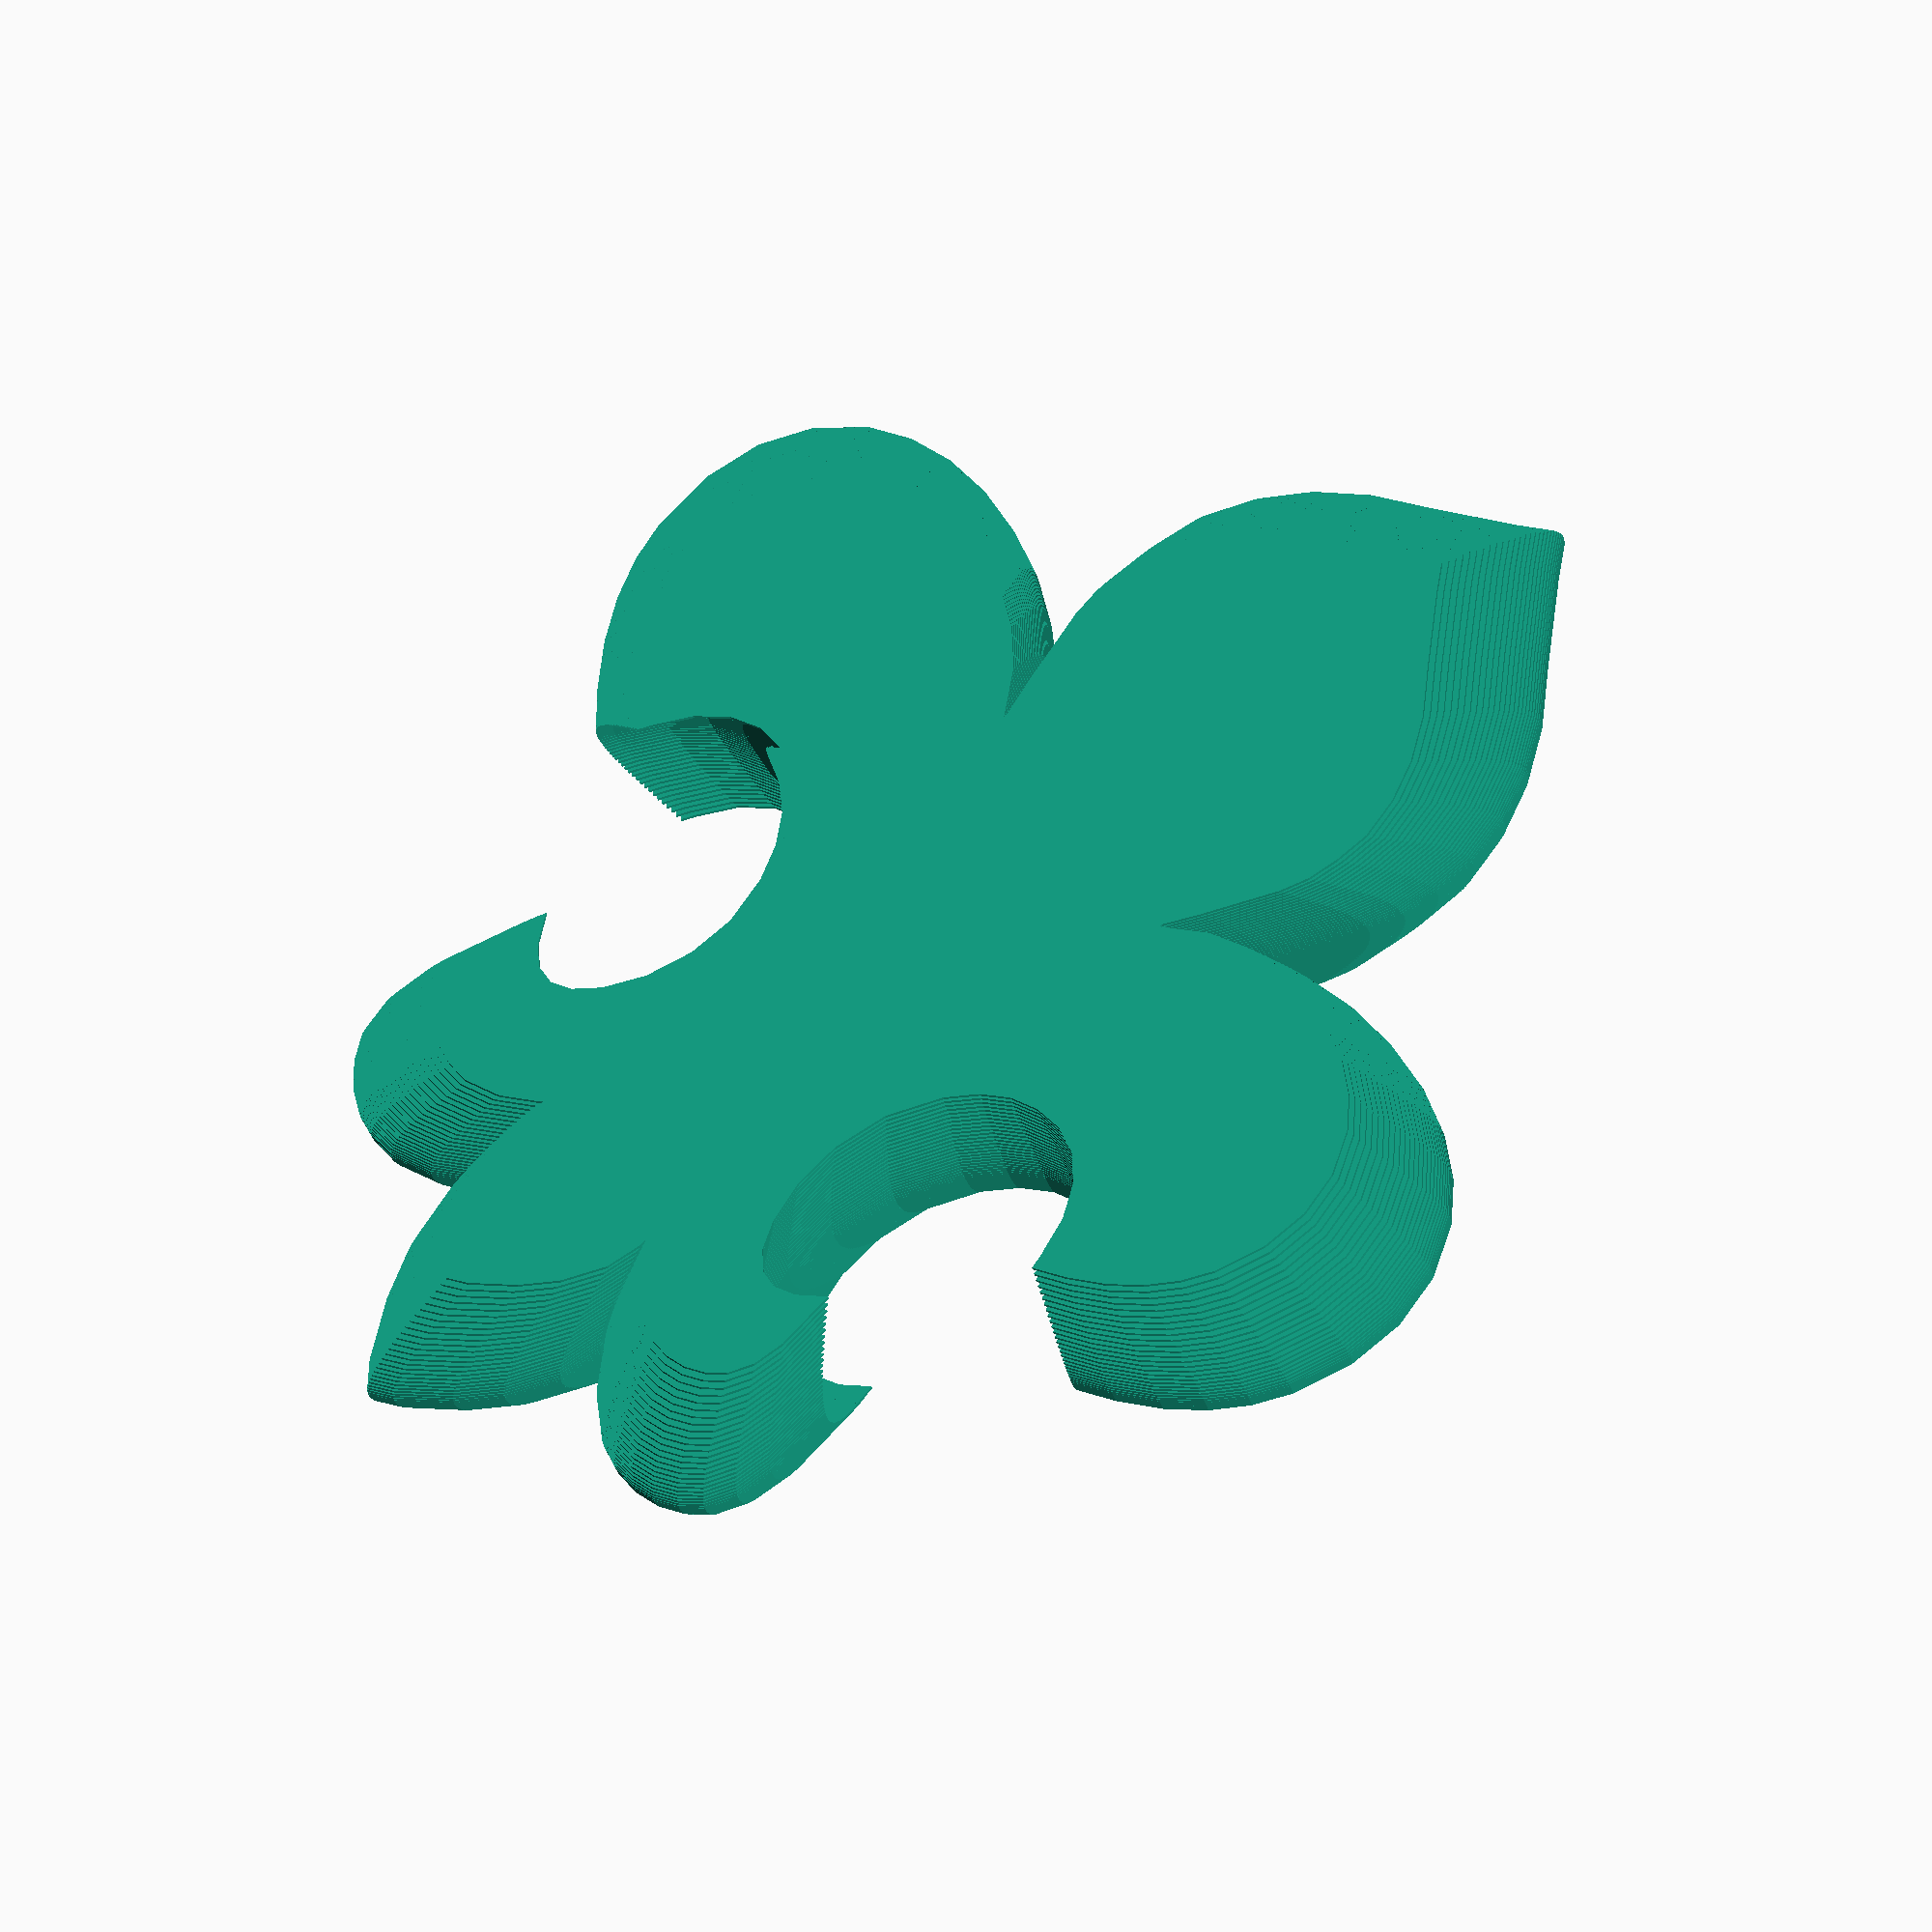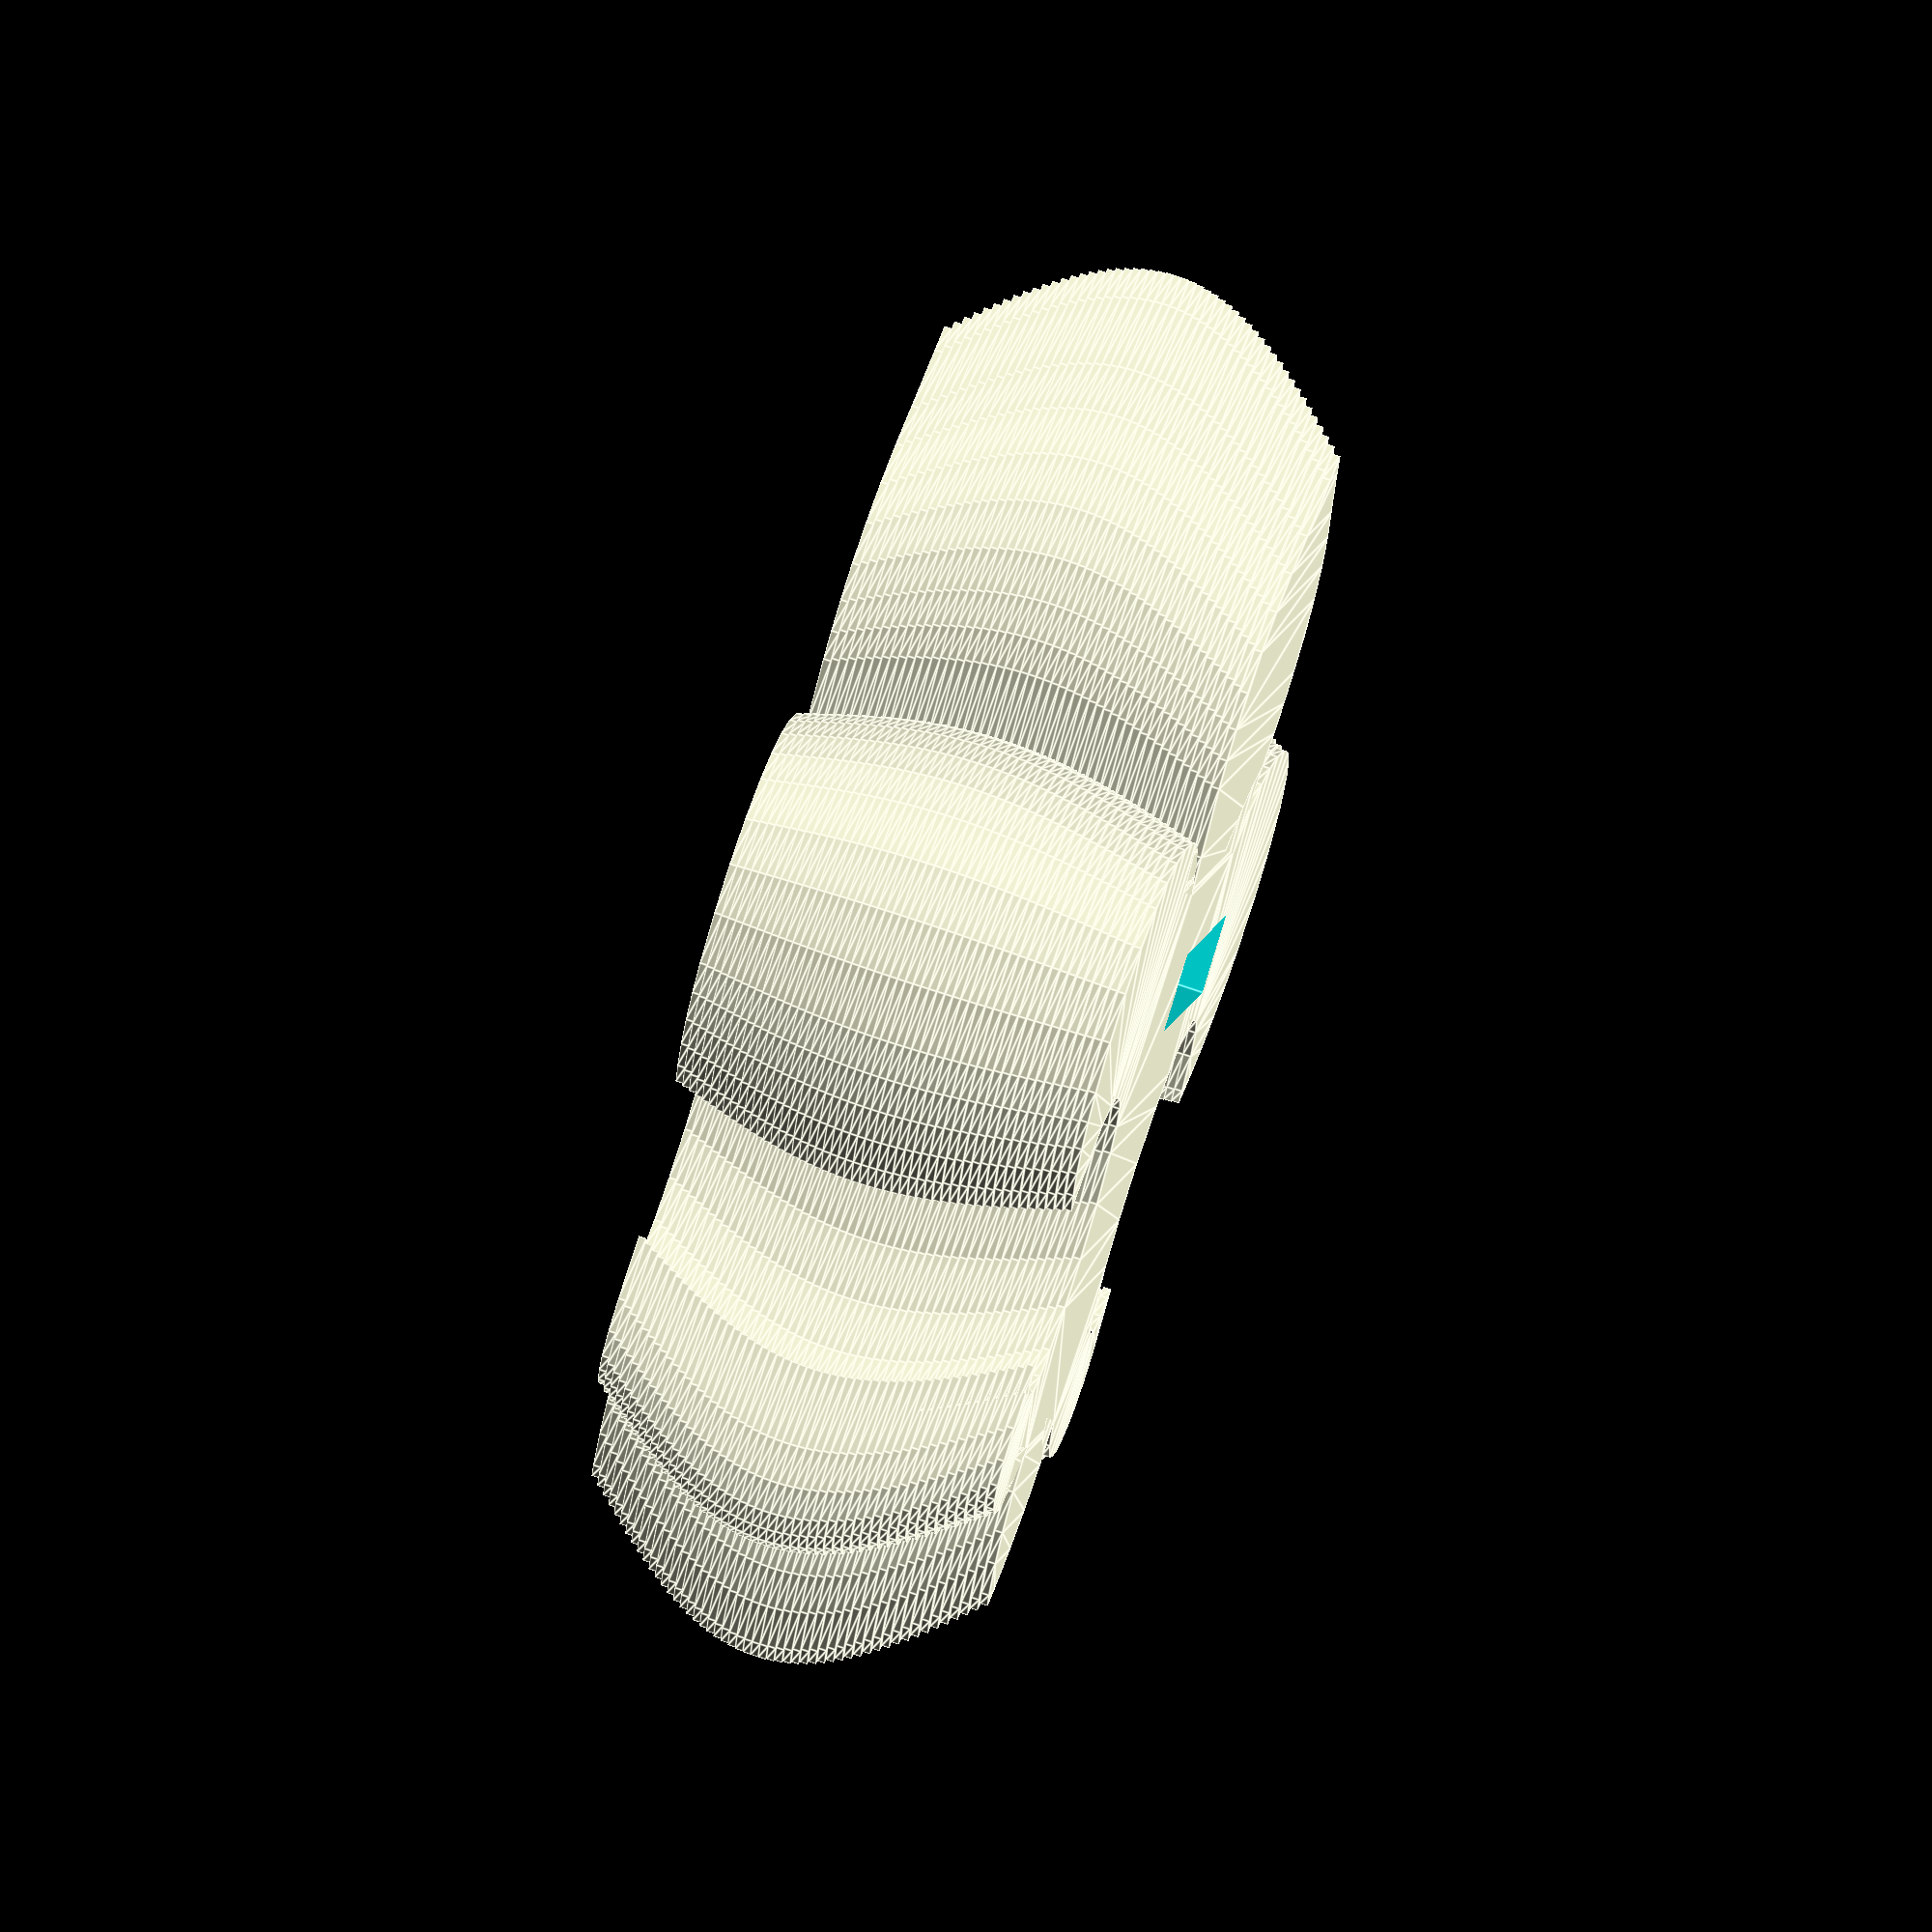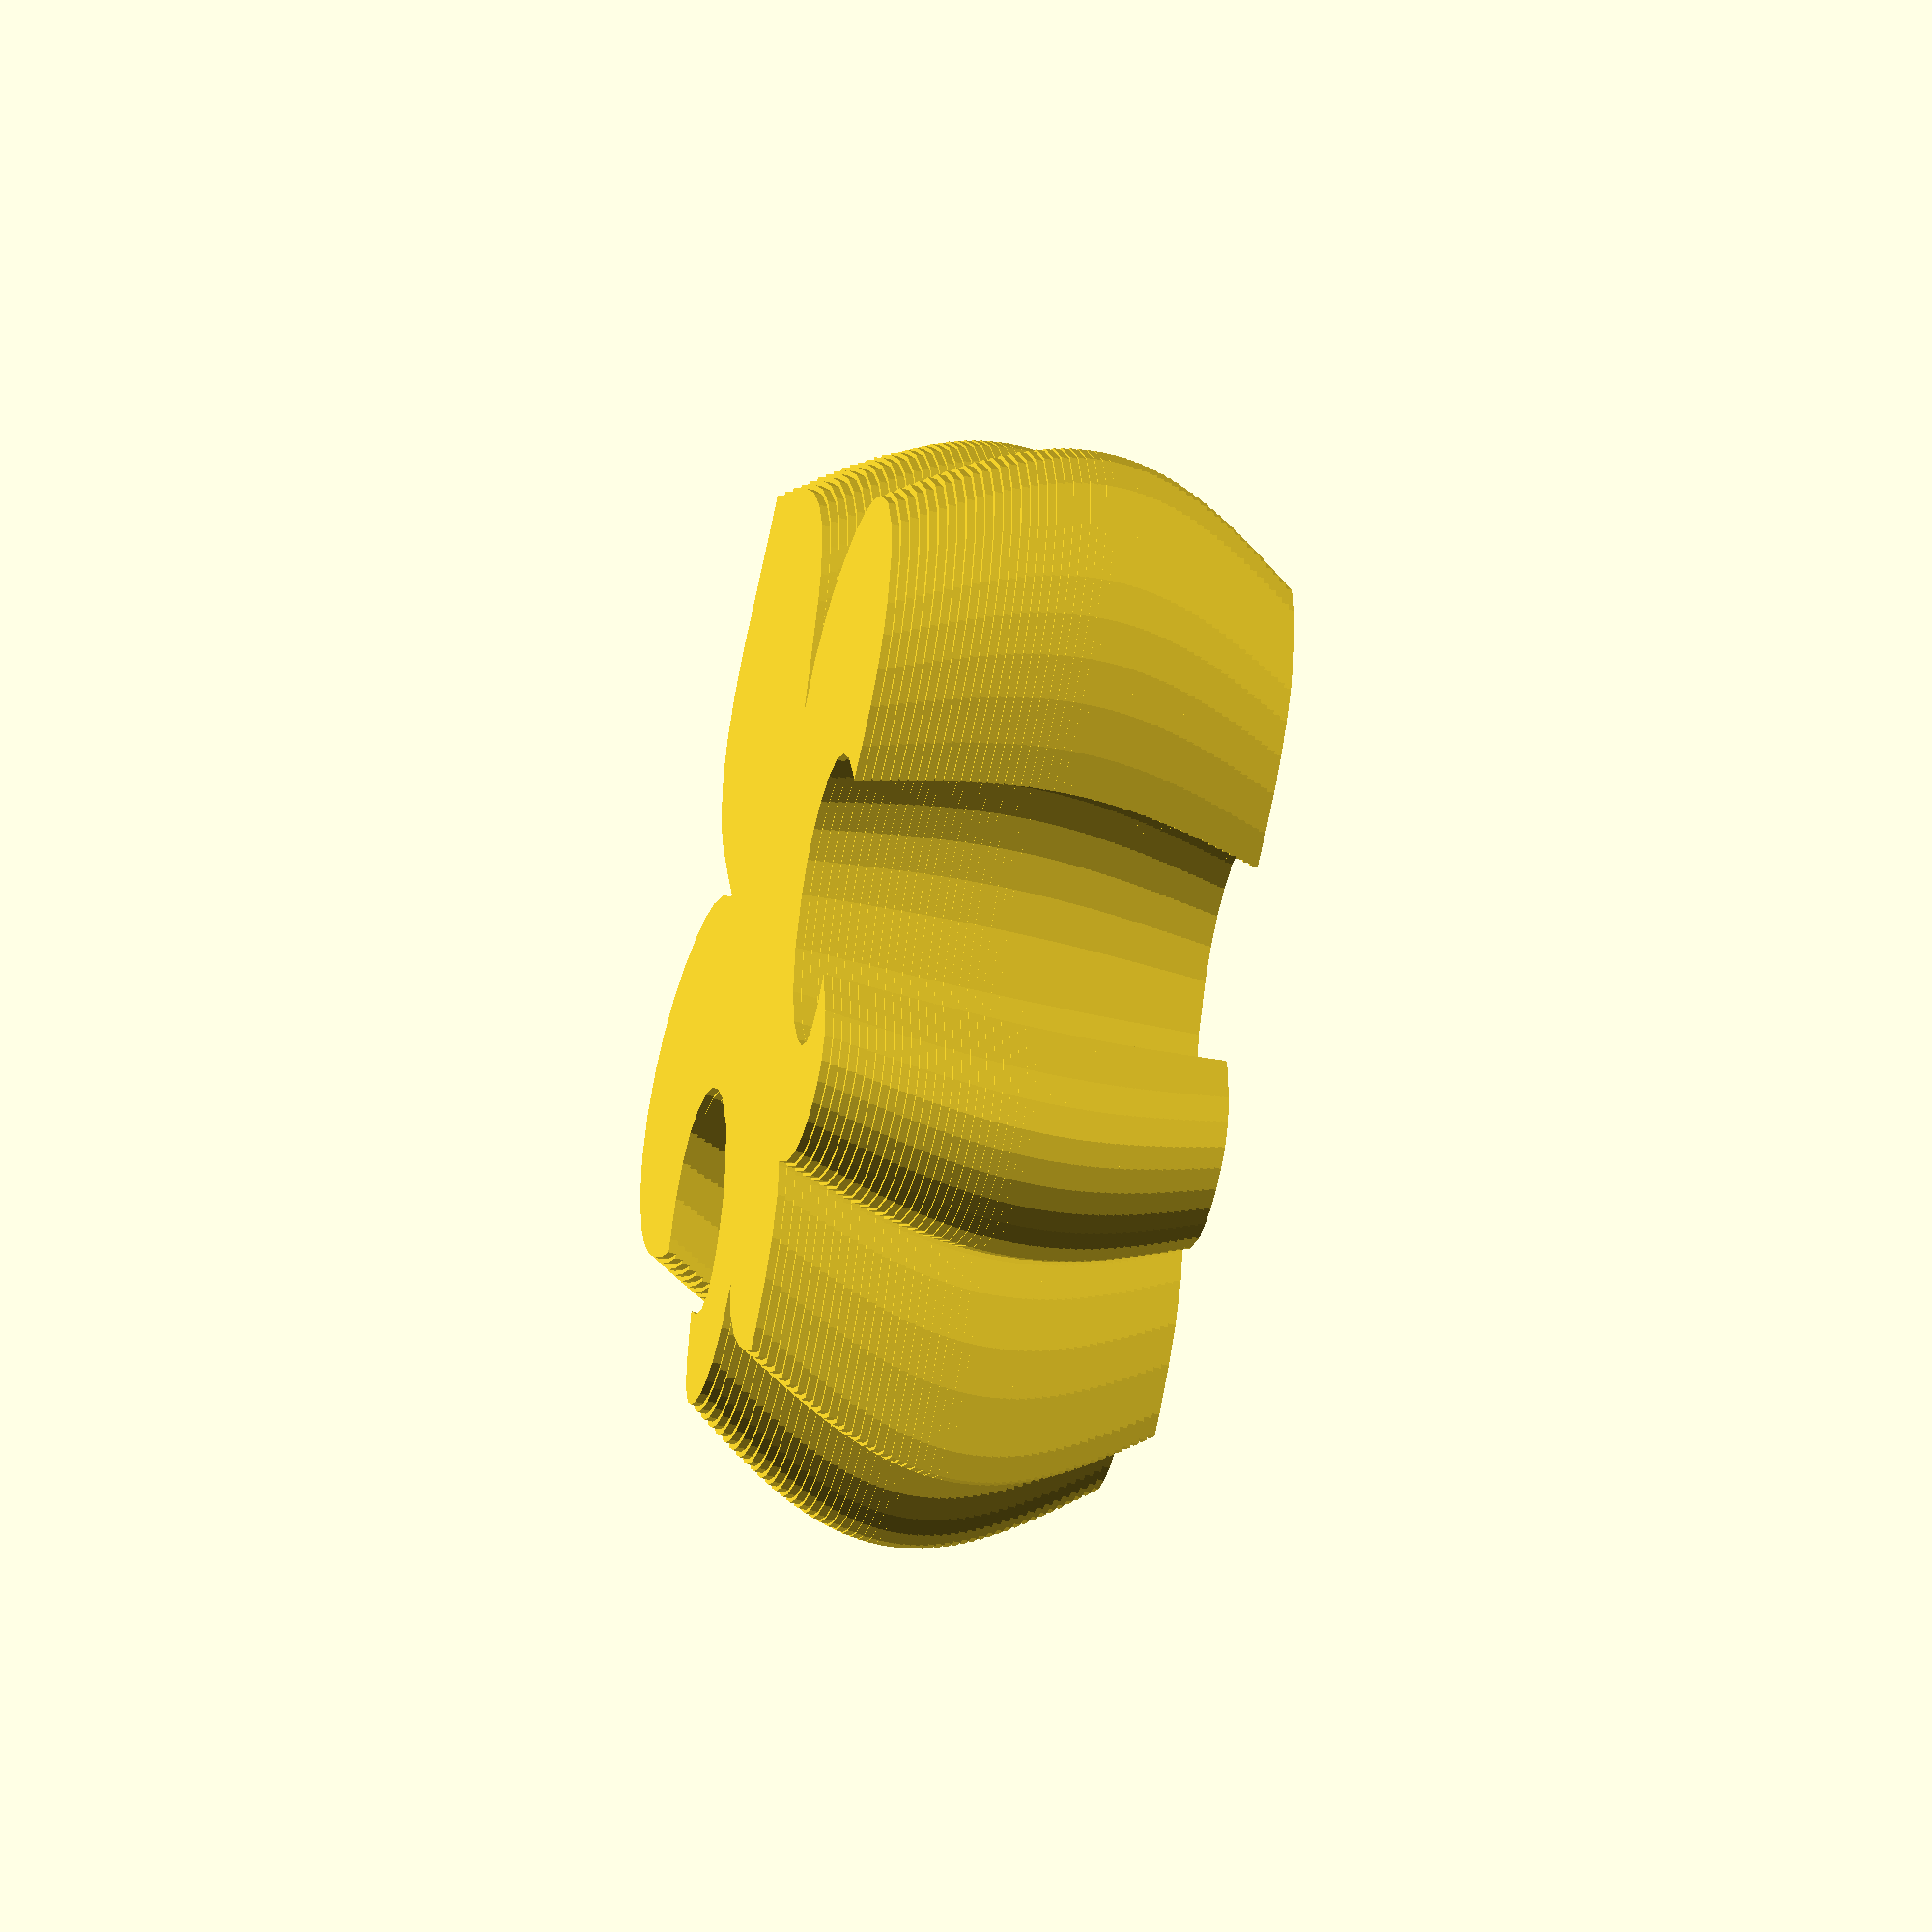
<openscad>


cserkesz_liliom();

module cserkesz_liliom(h=5) {
    
    difference() {
        rounded_liliom(h);
        
        translate([0, 0, h-1])
        cube([3, 1, 2]);
    }
}

module rounded_liliom(h=5) {
    for (i=[0:0.1:h]) {
        translate([0, 0, i])
        scale([1+sin(180/h*i)/h, 1+sin(180/h*i)/h, 1])
        linear_extrude(0.1)
        liliom();
    }    
}

module liliom() {
    half_liliom();
    scale([-1, 1, 1])
    half_liliom();
}

module half_liliom() {
    polygon([
        [0, 7.46712779998779296],
        [0.26967287063598632, 7.20044994354248048],
        [0.94814229011535648, 6.58845710754394528],
        [1.42200708389282224, 6.17919015884399414],
        [1.79066205024719232, 5.74145984649658208],
        [2.05747461318969727, 5.2704448699951172],
        [2.22582006454467772, 4.7613449096679688],
        [2.25797224044799804, 4.29102039337158204],
        [2.24035477638244628, 3.88594508171081536],
        [2.15555977821350098, 3.5056800842285156],
        [1.96279478073120112, 2.96955728530883792],
        [1.8151874542236328, 2.5590219497680664],
        [1.63731694221496584, 2.1110994815826416],
        [1.64005494117736816, 2.07384753227233887],
        [1.60886192321777344, 2.03658699989318847],
        [2.06402993202209473, 2.5094547271728516],
        [2.33883690834045412, 2.6842195987701416],
        [2.49488210678100584, 2.78345203399658208],
        [2.88944220542907712, 2.926724910736084],
        [3.348757266998291, 3.00064516067504882],
        [3.85778975486755376, 3.00032973289489746],
        [4.32345008850097656, 2.90605473518371584],
        [4.736684799194336, 2.72069191932678224],
        [5.08839702606201172, 2.4471144676208496],
        [5.42768955230712888, 1.98296999931335456],
        [5.62108469009399416, 1.42498469352722168],
        [5.66368484497070312, 0.7977819442749024],
        [5.55058479309082032, 0.125993013381958],
        [5.3981022834777832, -0.28215837478637696],
        [5.17607975006103516, -0.66973829269409176],
        [4.88572454452514656, -1.03499937057495117],
        [4.52822256088256832, -1.37619709968566896],
        [4.18364953994750976, -1.64024949073791504],
        [4.12513446807861328, -1.47218942642211912],
        [3.90827965736389168, -0.98570251464843744],
        [3.63095211982727048, -0.63016390800476072],
        [3.51667499542236328, -0.55561423301696776],
        [3.30768728256225584, -0.41928577423095704],
        [2.95302700996398928, -0.36678242683410648],
        [2.60279989242553712, -0.44676804542541504],
        [2.29619979858398436, -0.62453413009643552],
        [2.03015255928039551, -0.90253472328186032],
        [1.80157470703124992, -1.28321242332458496],
        [1.56615757942199704, -1.98507714271545408],
        [1.5184500217437744, -2.70791244506835936],
        [1.59113216400146488, -3.18418478965759276],
        [1.61213207244873048, -3.32175707817077636],
        [1.81120491027832032, -3.83767461776733392],
        [2.0208899974822998, -4.14763498306274414],
        [2.24720191955566408, -4.30518007278442384],
        [2.48521471023559568, -4.3085927963256836],
        [2.72999954223632816, -4.15616989135742188],
        [2.9002046585083008, -3.95276212692260736],
        [2.98508977890014656, -3.85031247138977056],
        [3.13331222534179688, -4.63688182830810544],
        [3.12866950035095214, -5.05943202972412109],
        [3.02335453033447265, -5.39909219741821288],
        [2.85991501808166496, -5.6051025390625],
        [2.64689970016479496, -5.76804733276367184],
        [2.40512251853942872, -5.86350727081298832],
        [2.15416502952575684, -5.88974952697753904],
        [1.86949467658996576, -5.84953451156616208],
        [1.47239971160888672, -5.63355731964111328],
        [1.10447216033935546, -5.27276992797851564],
        [1.07521462440490723, -5.23593711853027344],
        [1.08969712257385254, -5.32505226135253908],
        [1.06133937835693359, -5.80823993682861328],
        [0.86234951019287104, -6.37065792083740232],
        [0.59541177749633792, -6.817814826965332],
        [0.2096571922302246, -7.2916574478149414],
        [0, -7.46712779998779296],
    ]);
}

</openscad>
<views>
elev=192.7 azim=125.3 roll=353.9 proj=o view=wireframe
elev=108.0 azim=241.5 roll=250.9 proj=o view=edges
elev=230.3 azim=175.4 roll=285.7 proj=o view=solid
</views>
